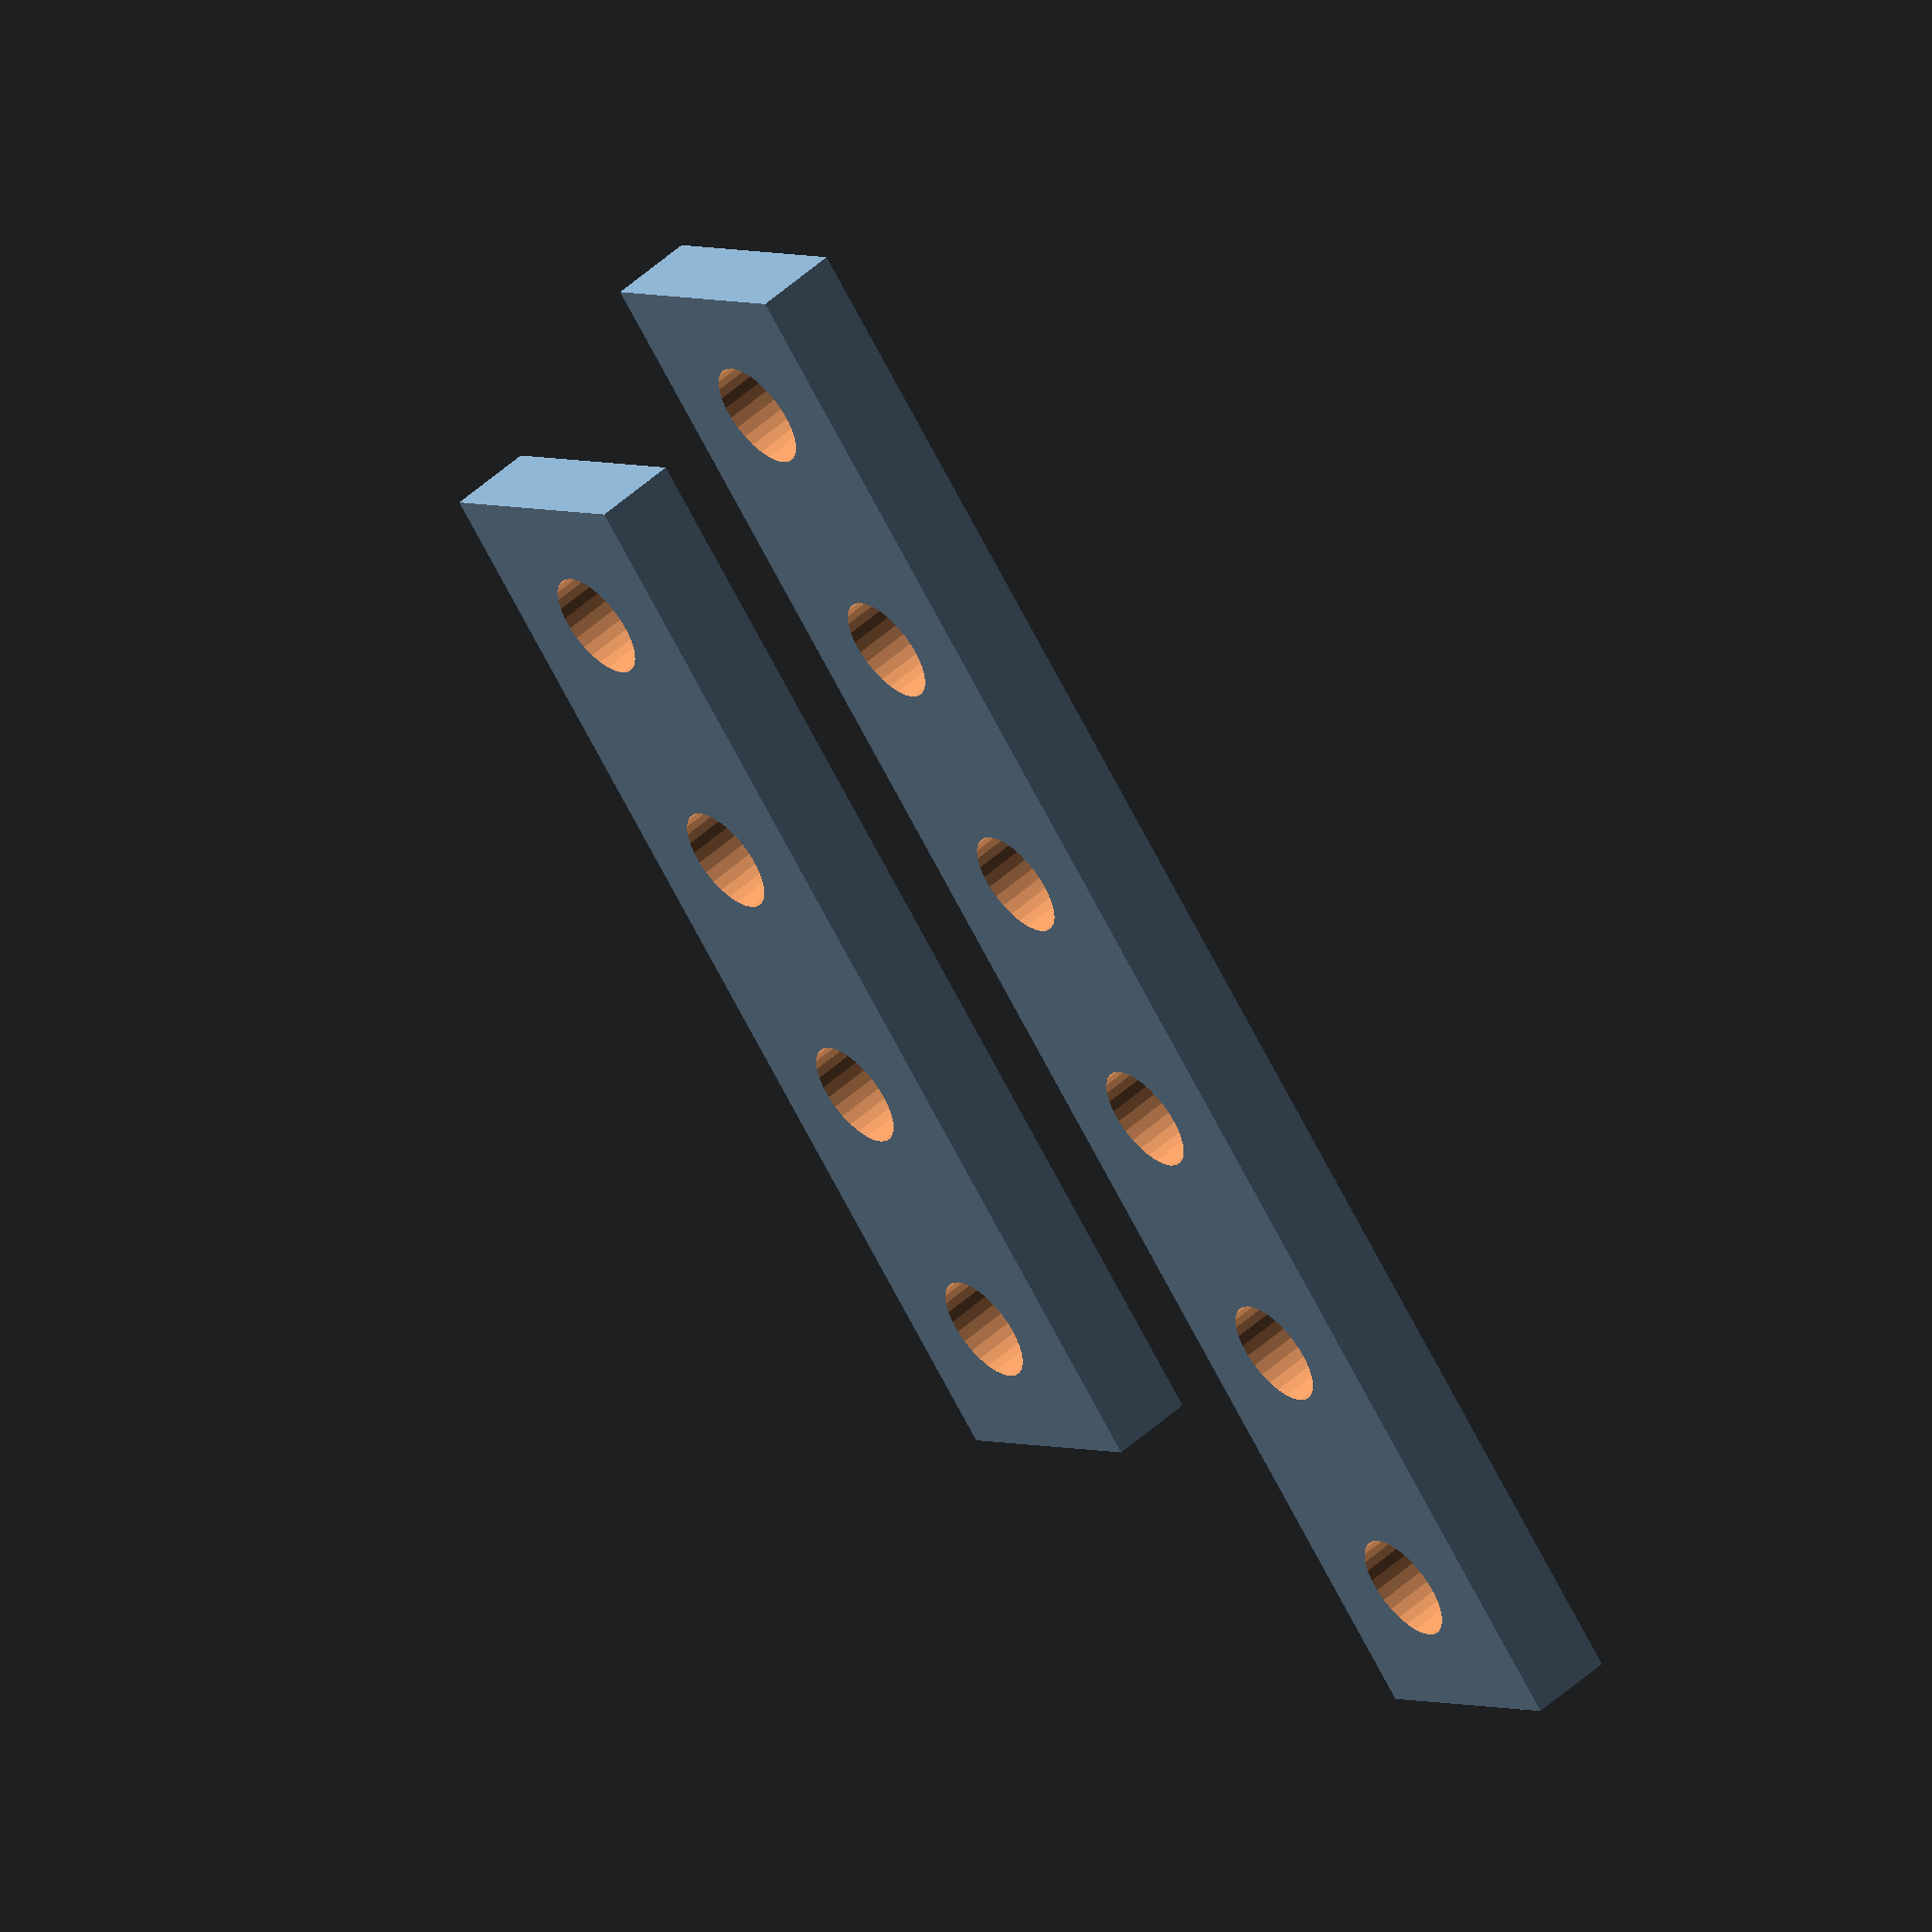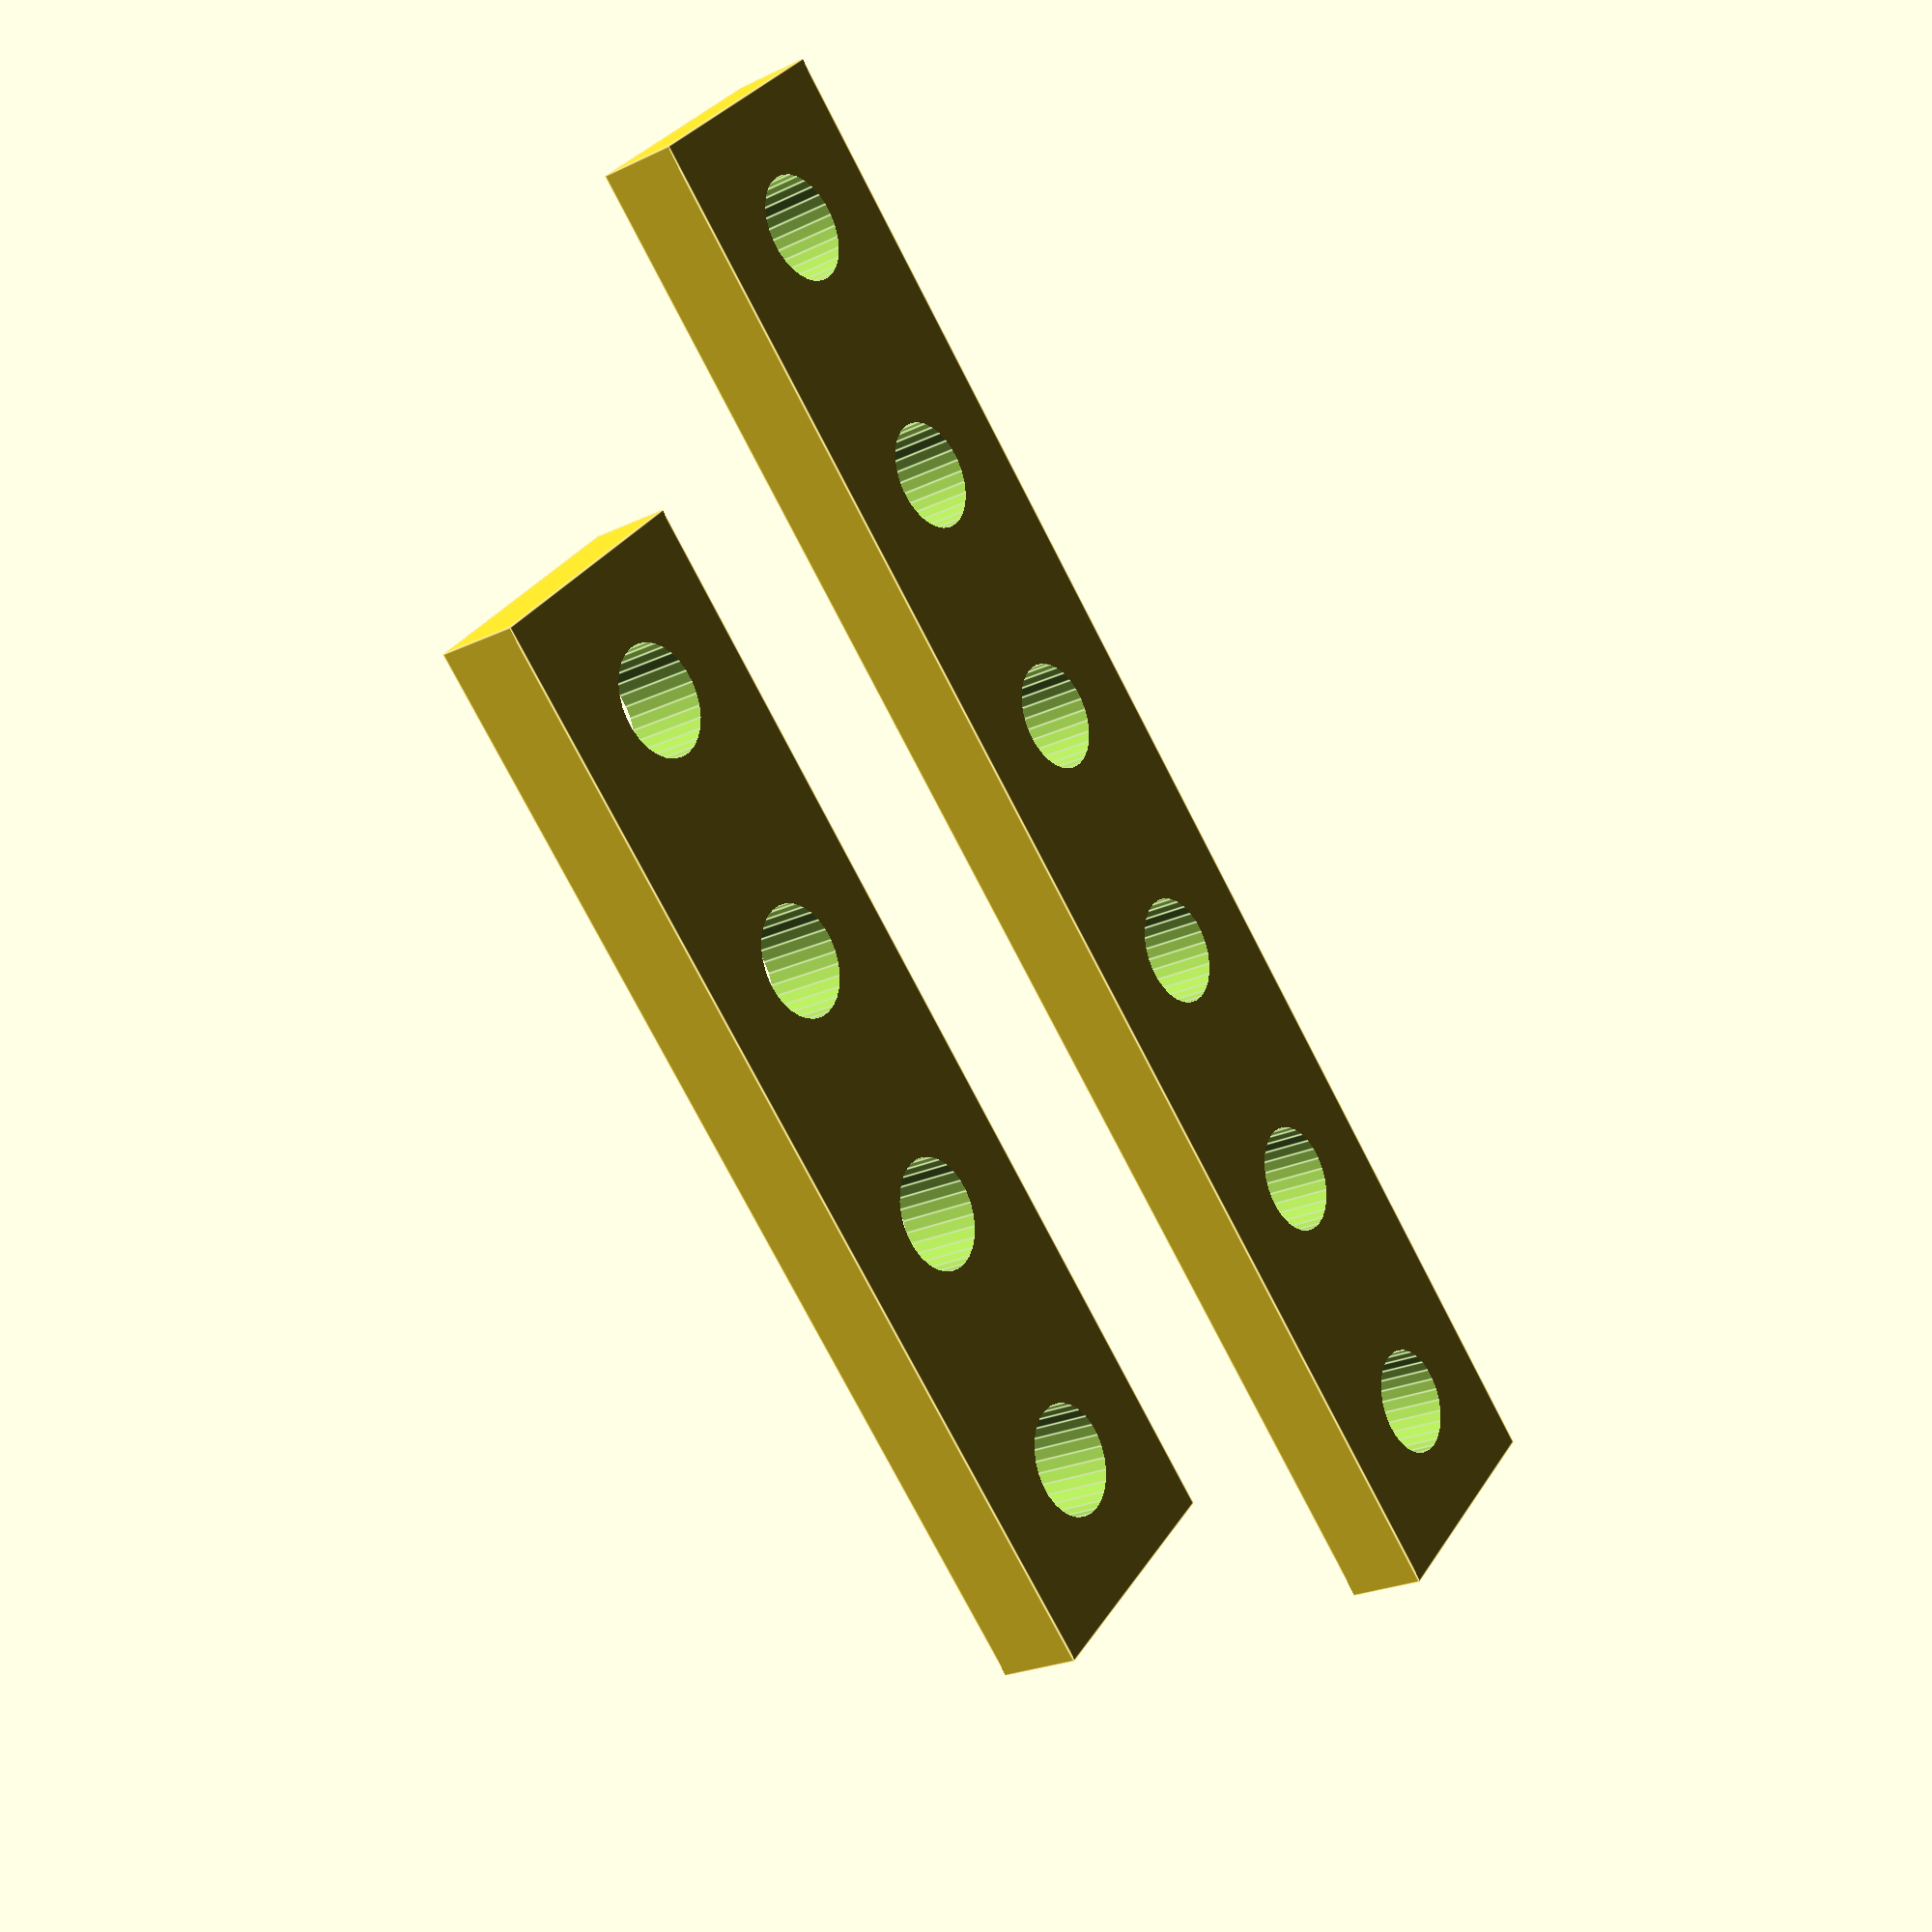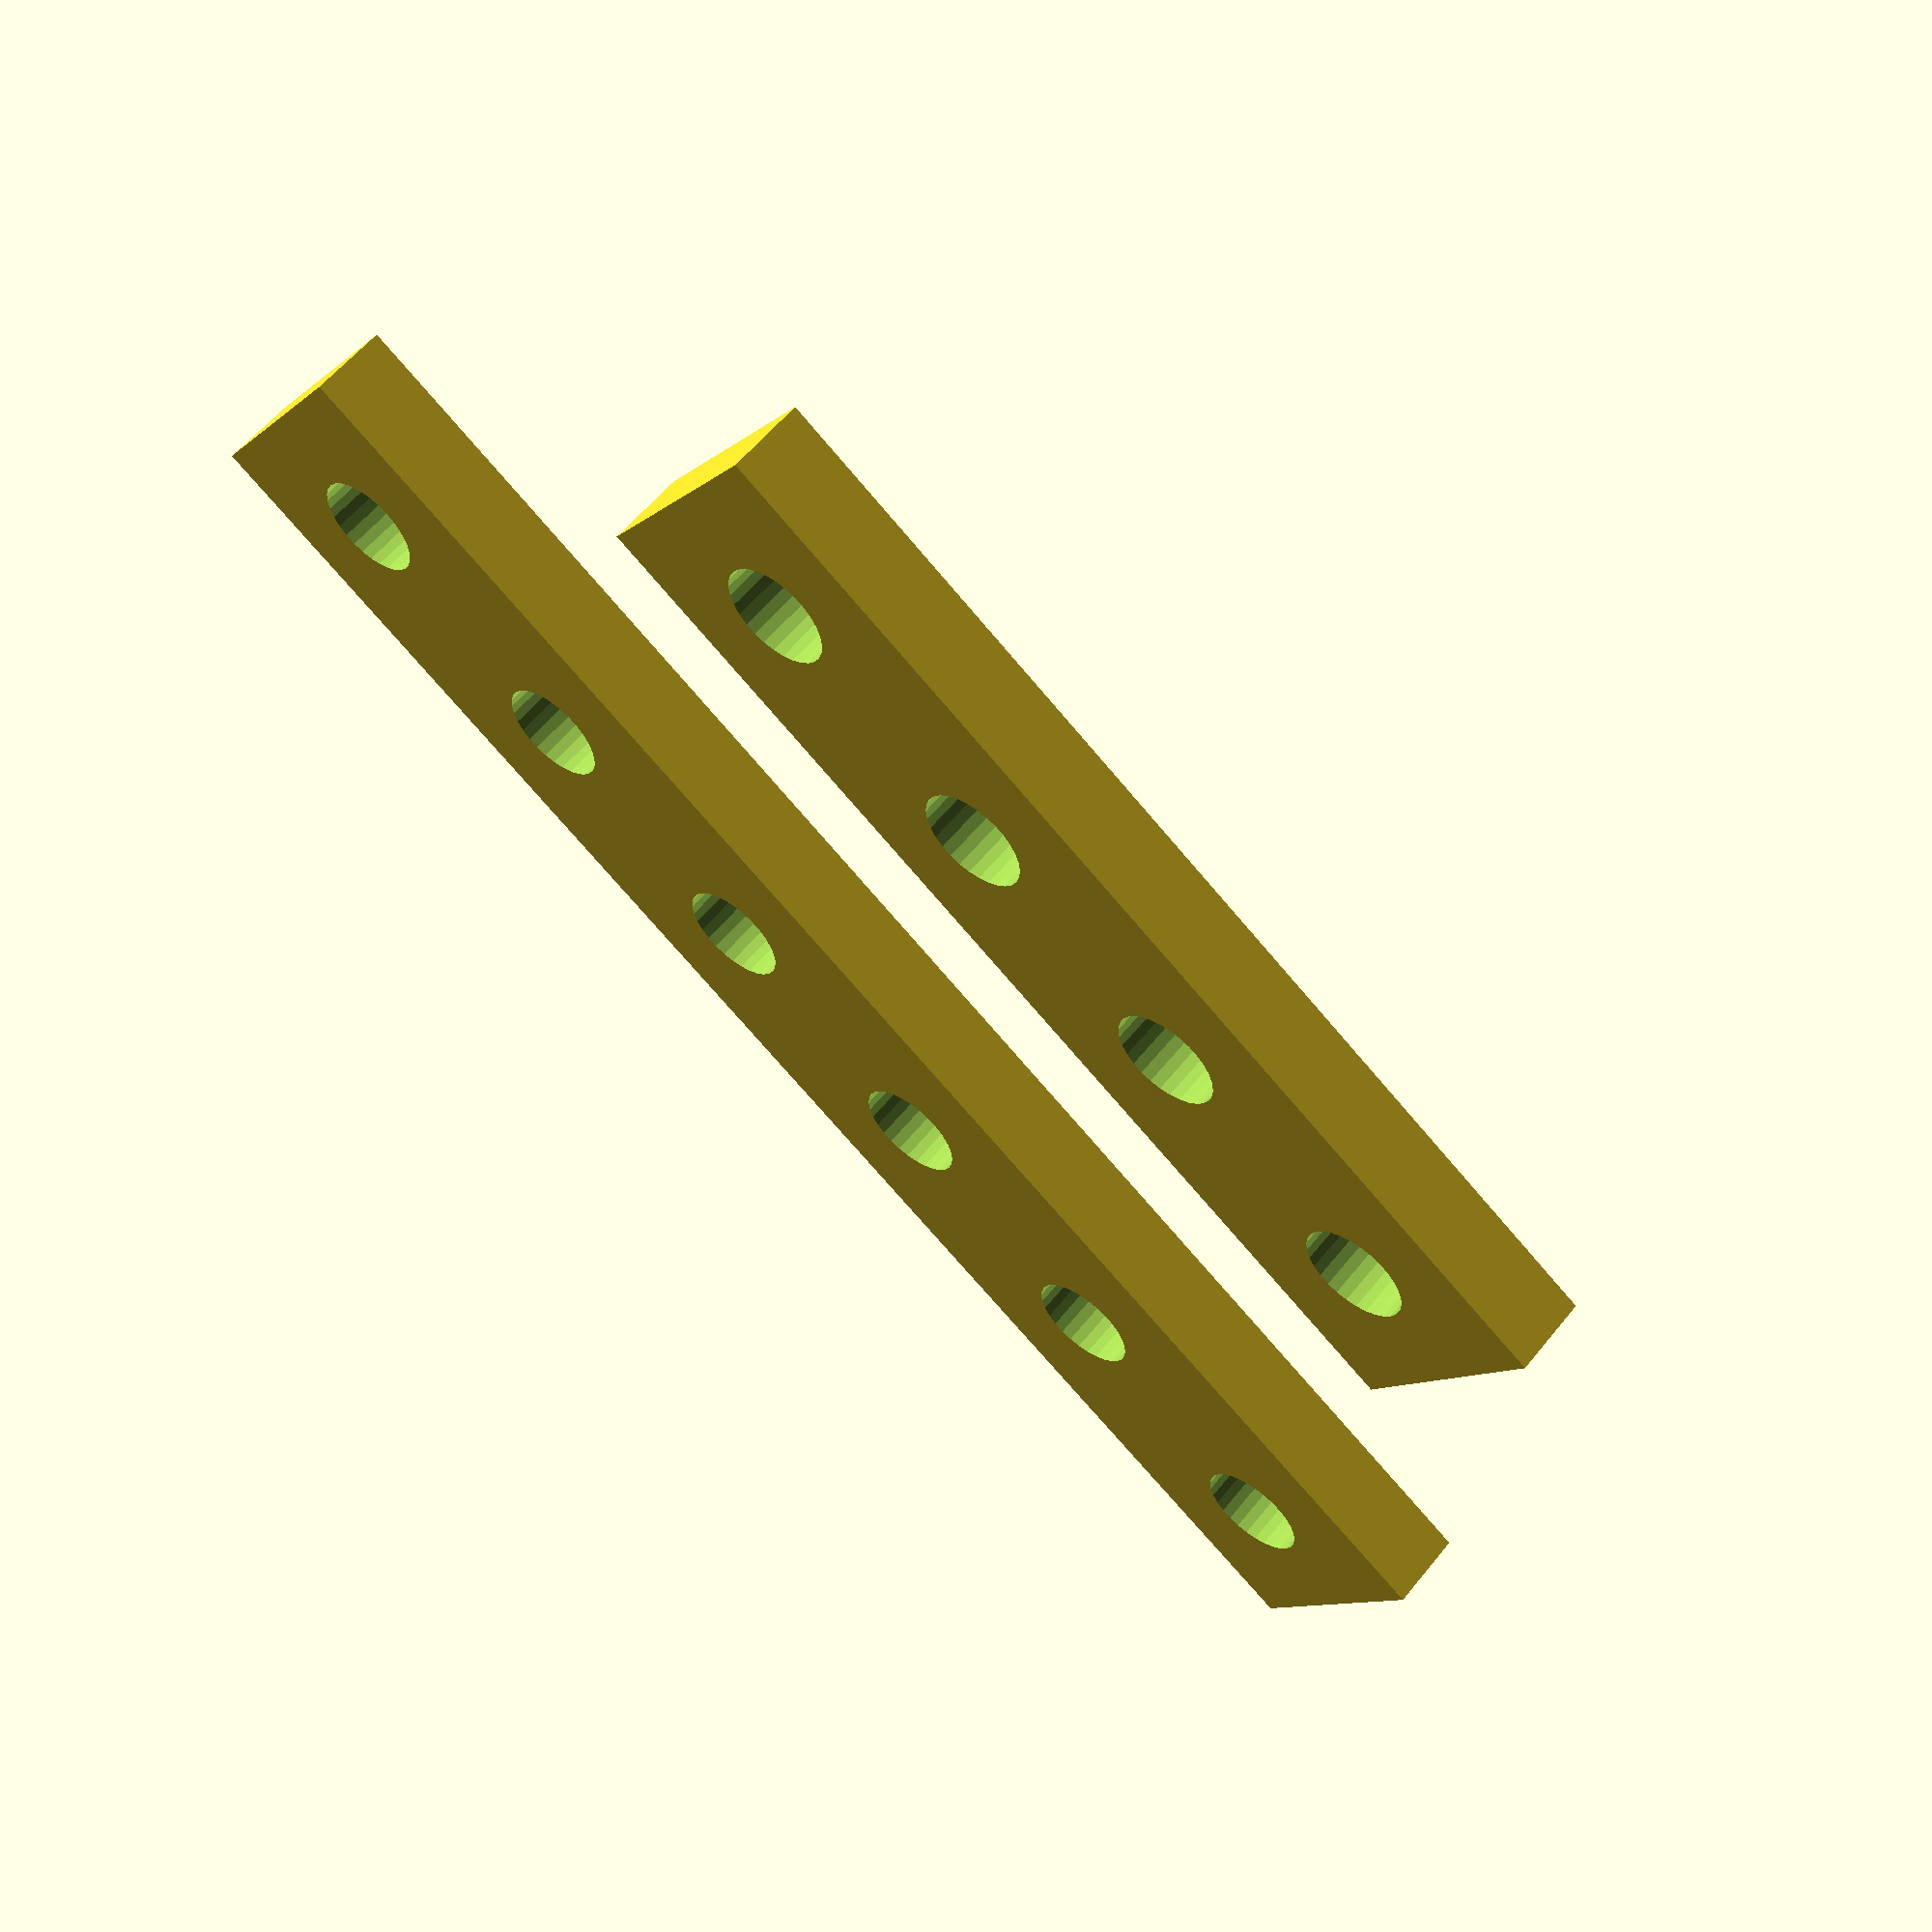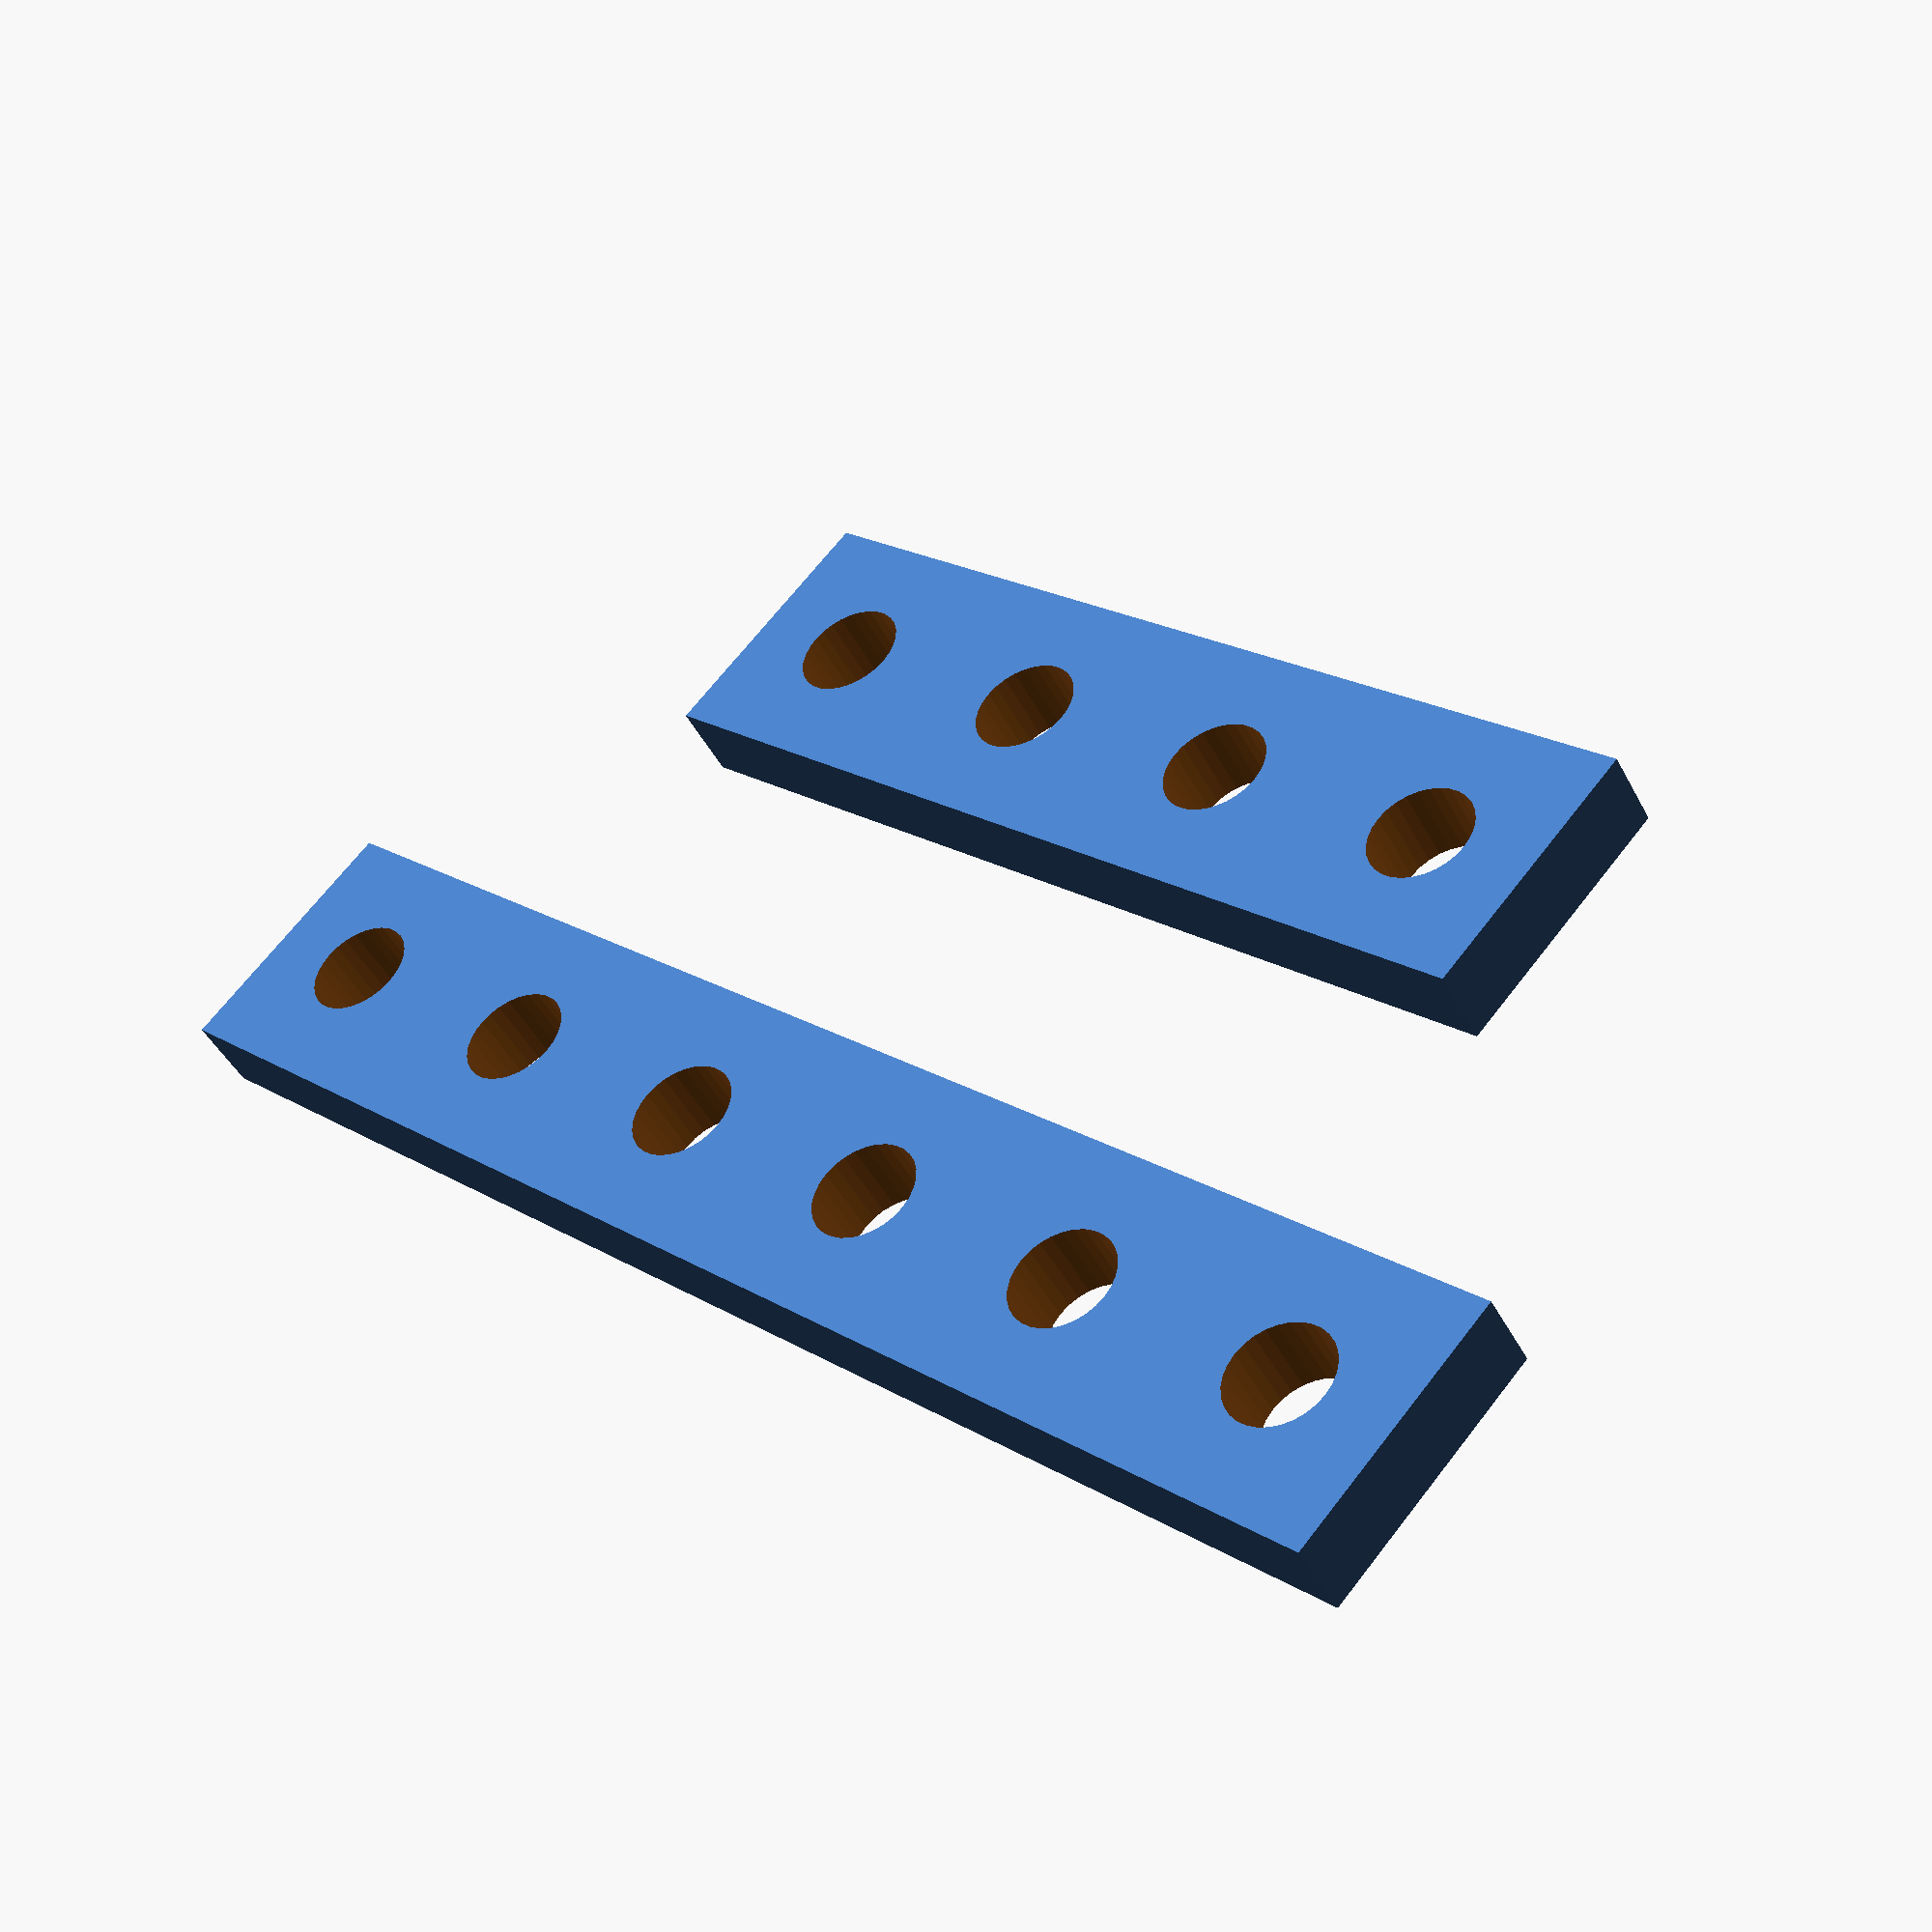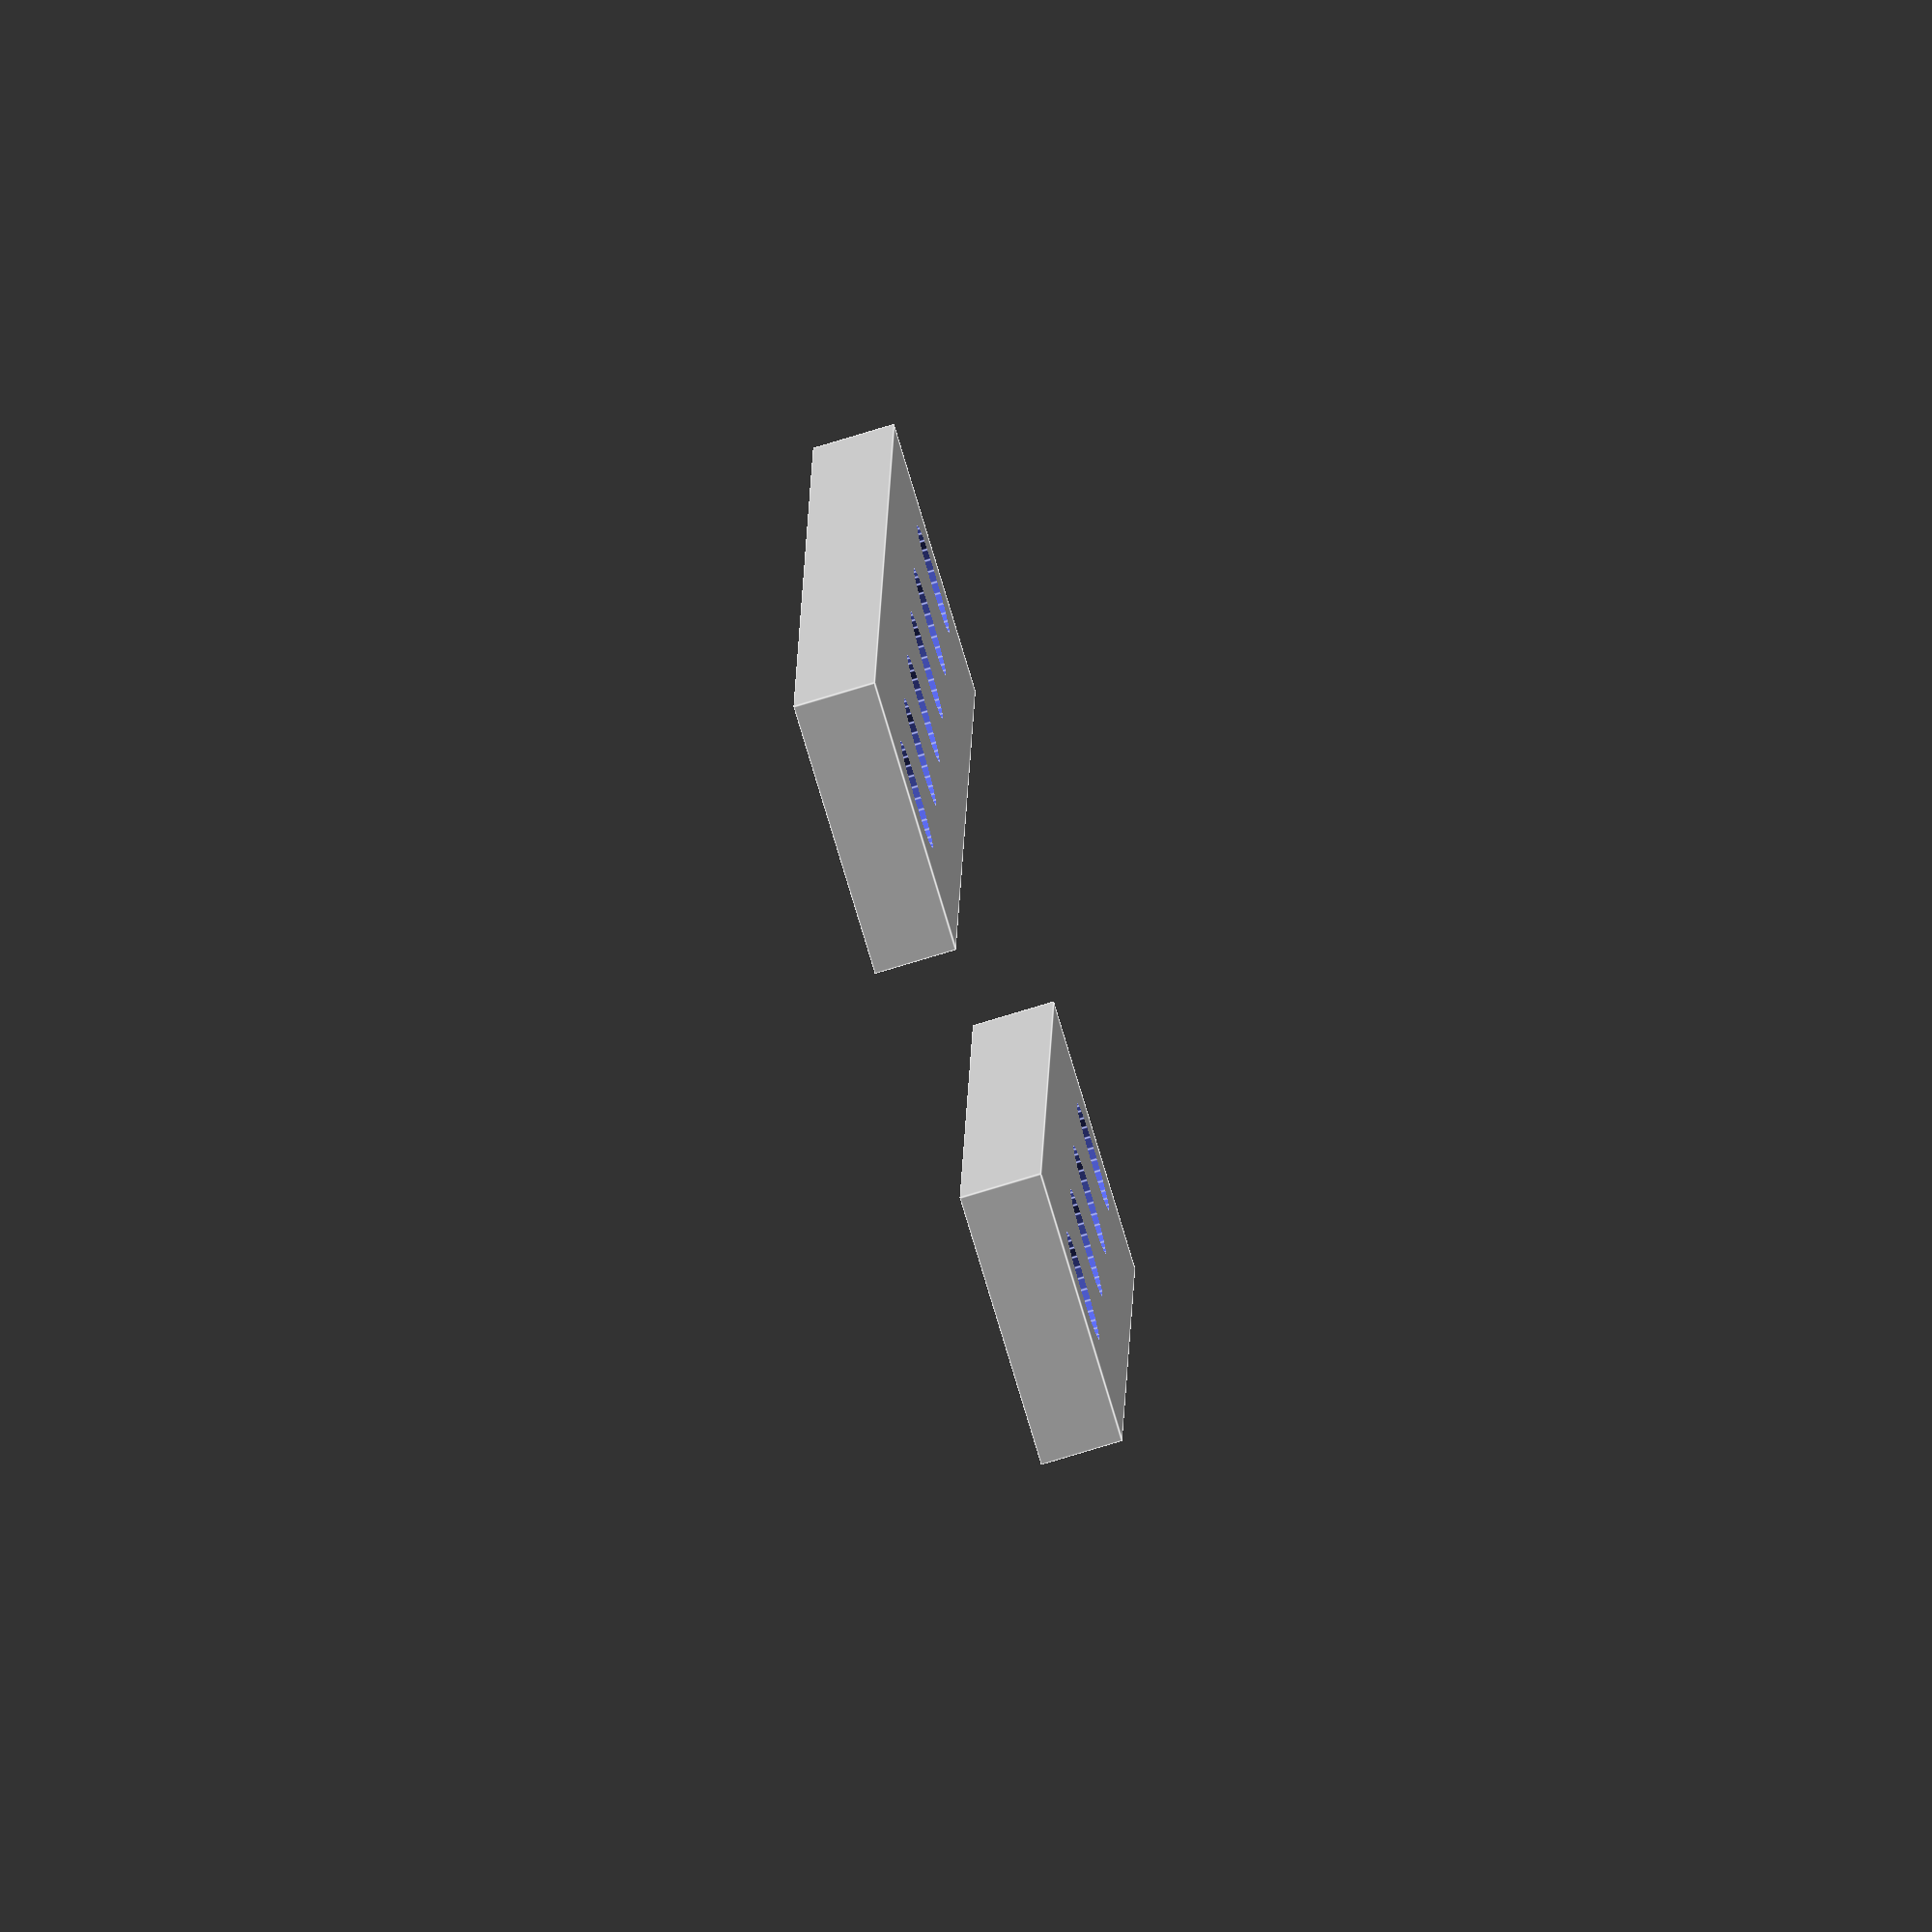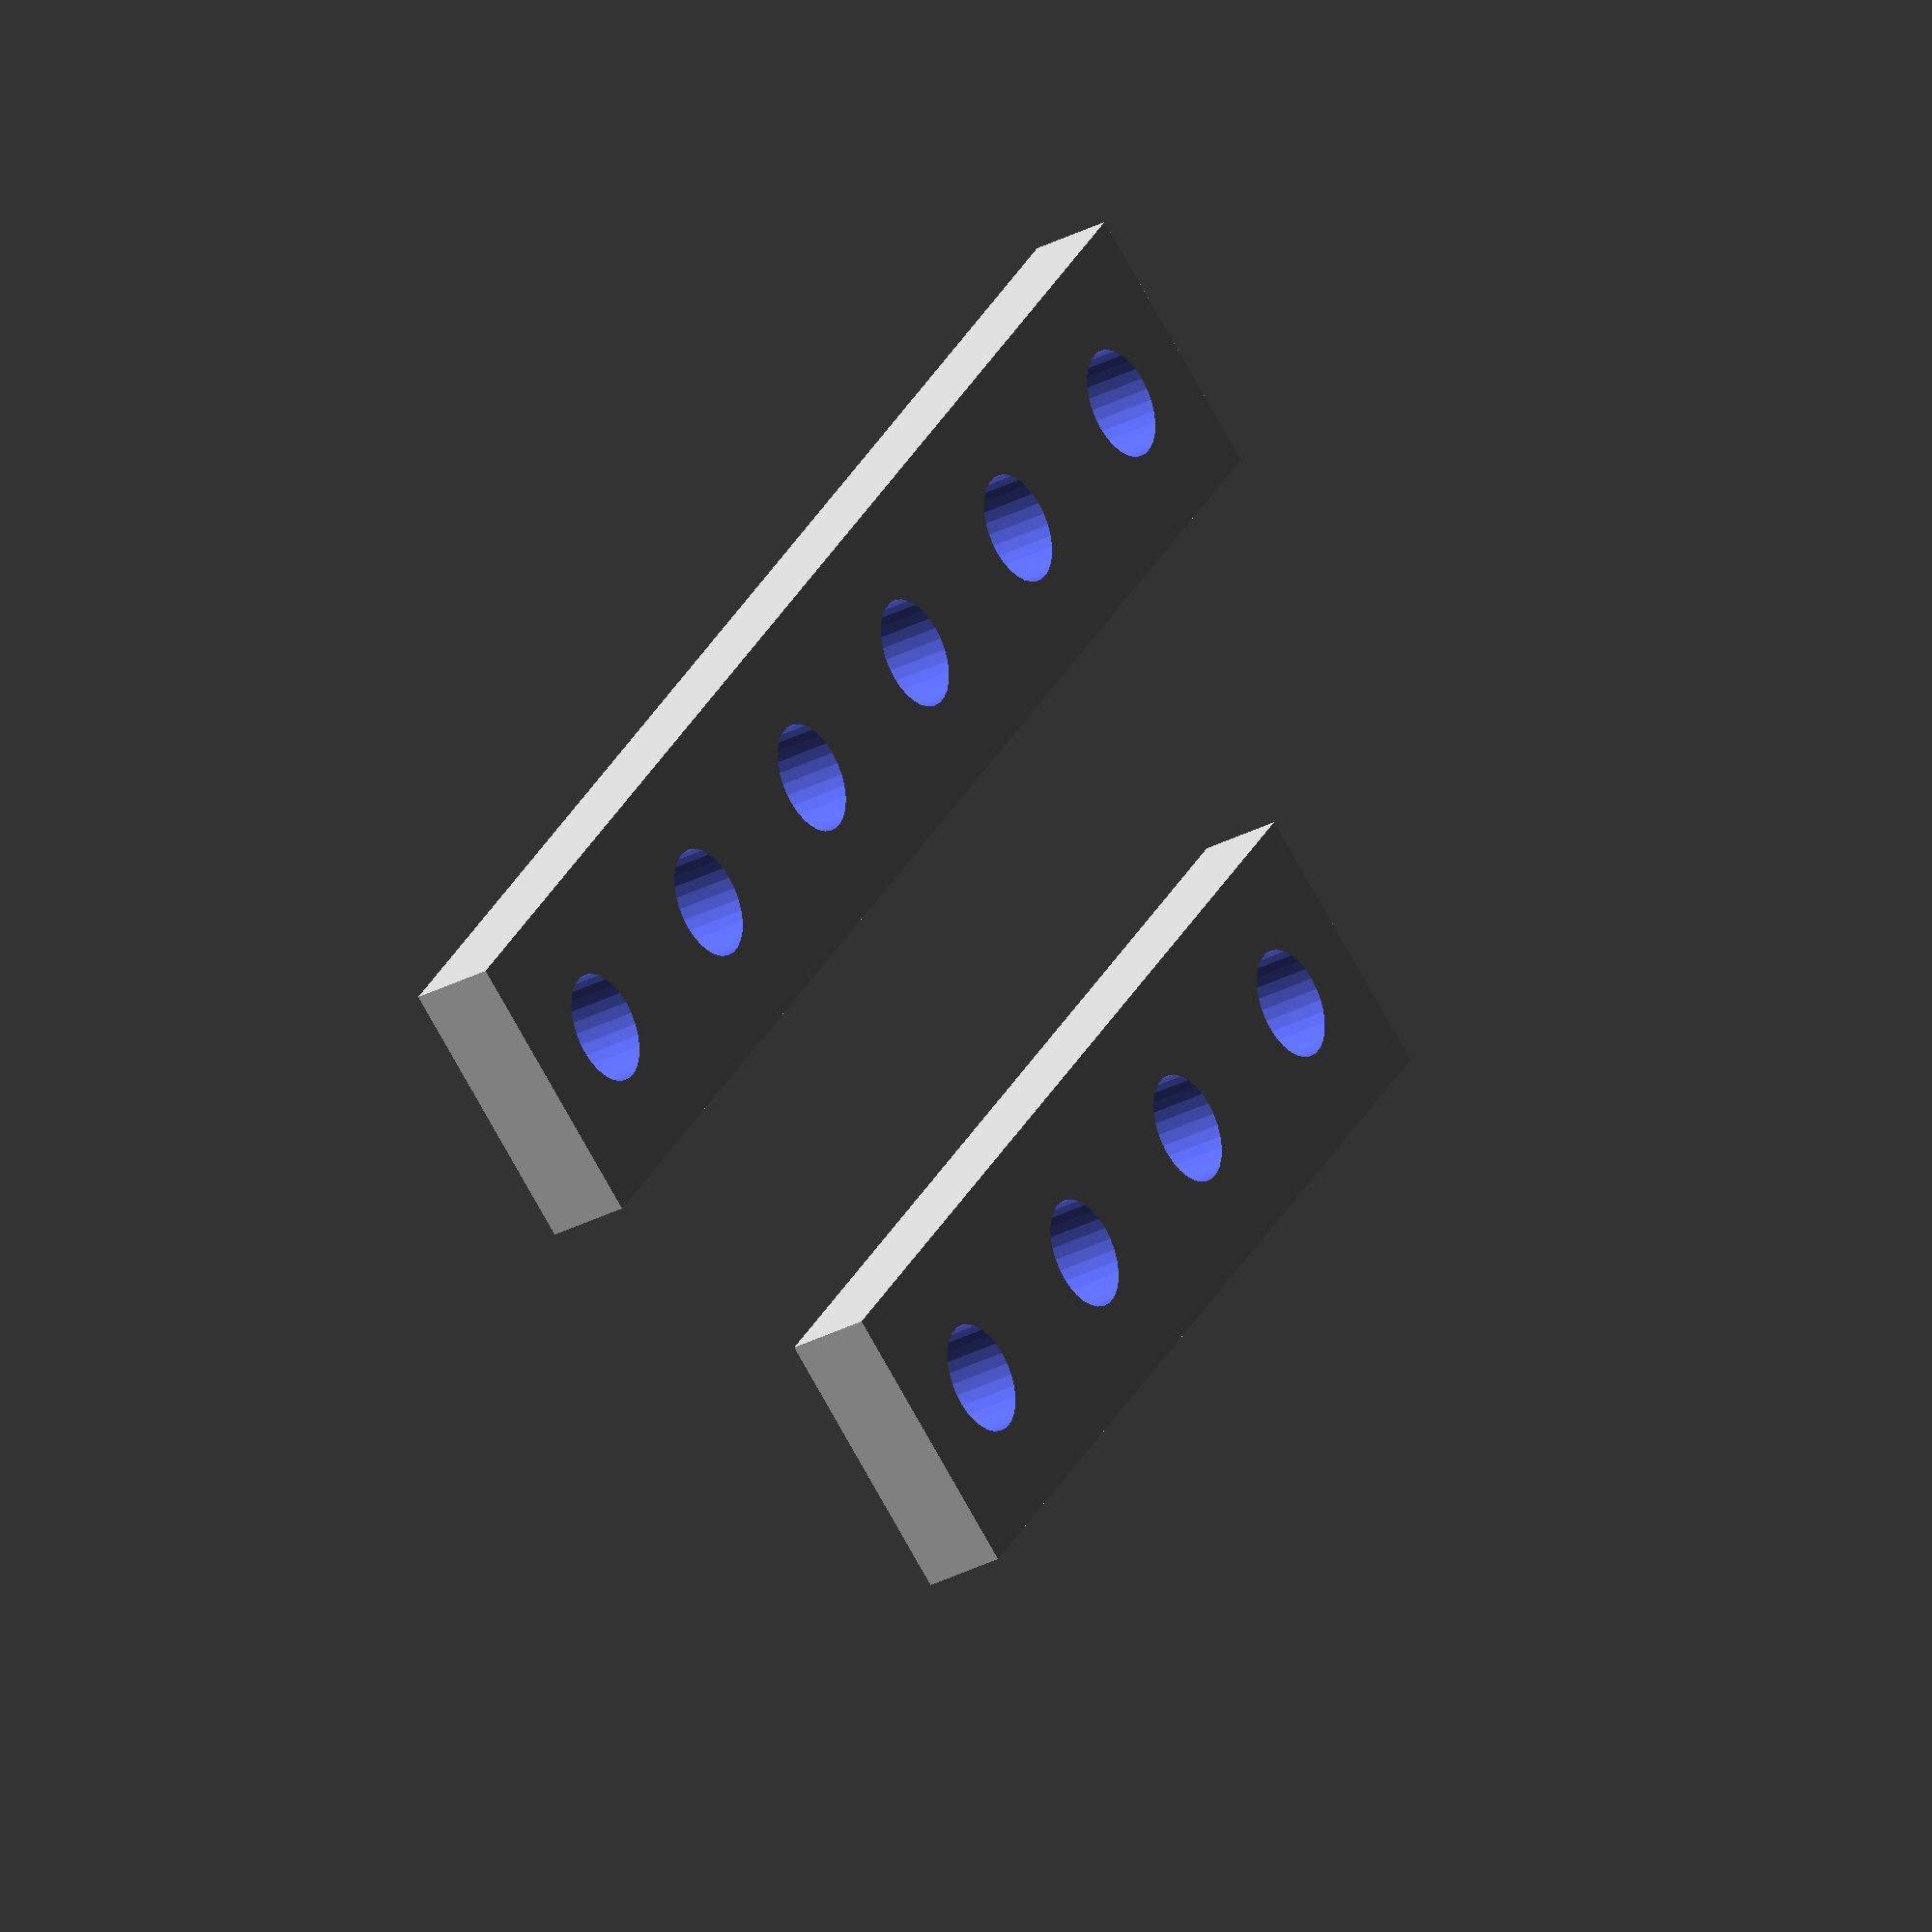
<openscad>
// En este ejemplo convertiremos en un módulo la pieza de mecano anterior

// Ejemplo de una pieza de mecano paramétrico
//---------------------------------------------
// Definición del tamaño de taladro
//drill=4;
//d=10;
//n=10;    // Núnmero de agujeros
// Definición tamaño pieza
//anchura = 10;
//grosor = 3;

module pieza_mecano(drill=4, d=10, anchura=10, grosor=3){
    lx = n*d;
    // Dibujamos la figura
    translate([-lx/2, 0, 0])    // Centramos en el eje de coordenadas
    difference(){
        // Definimos la figura
        translate([lx/2, 0, 0])
        cube([lx, anchura, grosor], center = true);
        // Repetimos los taladros a lo largo de la figura
        for(i=[0:n-1]){
            translate([d*i+d/2,0, 0])
            cylinder(r=drill/2, h=grosor*2, $fn=30, center = true);
            }
    }
}


// Ejemplo de uso del módulo
pieza_mecano(n=4);

translate([0, 20, 0])
pieza_mecano(n=6);
</openscad>
<views>
elev=306.3 azim=48.3 roll=46.5 proj=o view=wireframe
elev=23.2 azim=316.0 roll=129.3 proj=p view=edges
elev=122.3 azim=325.9 roll=321.7 proj=p view=wireframe
elev=45.0 azim=222.8 roll=26.2 proj=p view=wireframe
elev=259.0 azim=267.7 roll=73.2 proj=o view=edges
elev=30.6 azim=307.1 roll=307.3 proj=o view=solid
</views>
